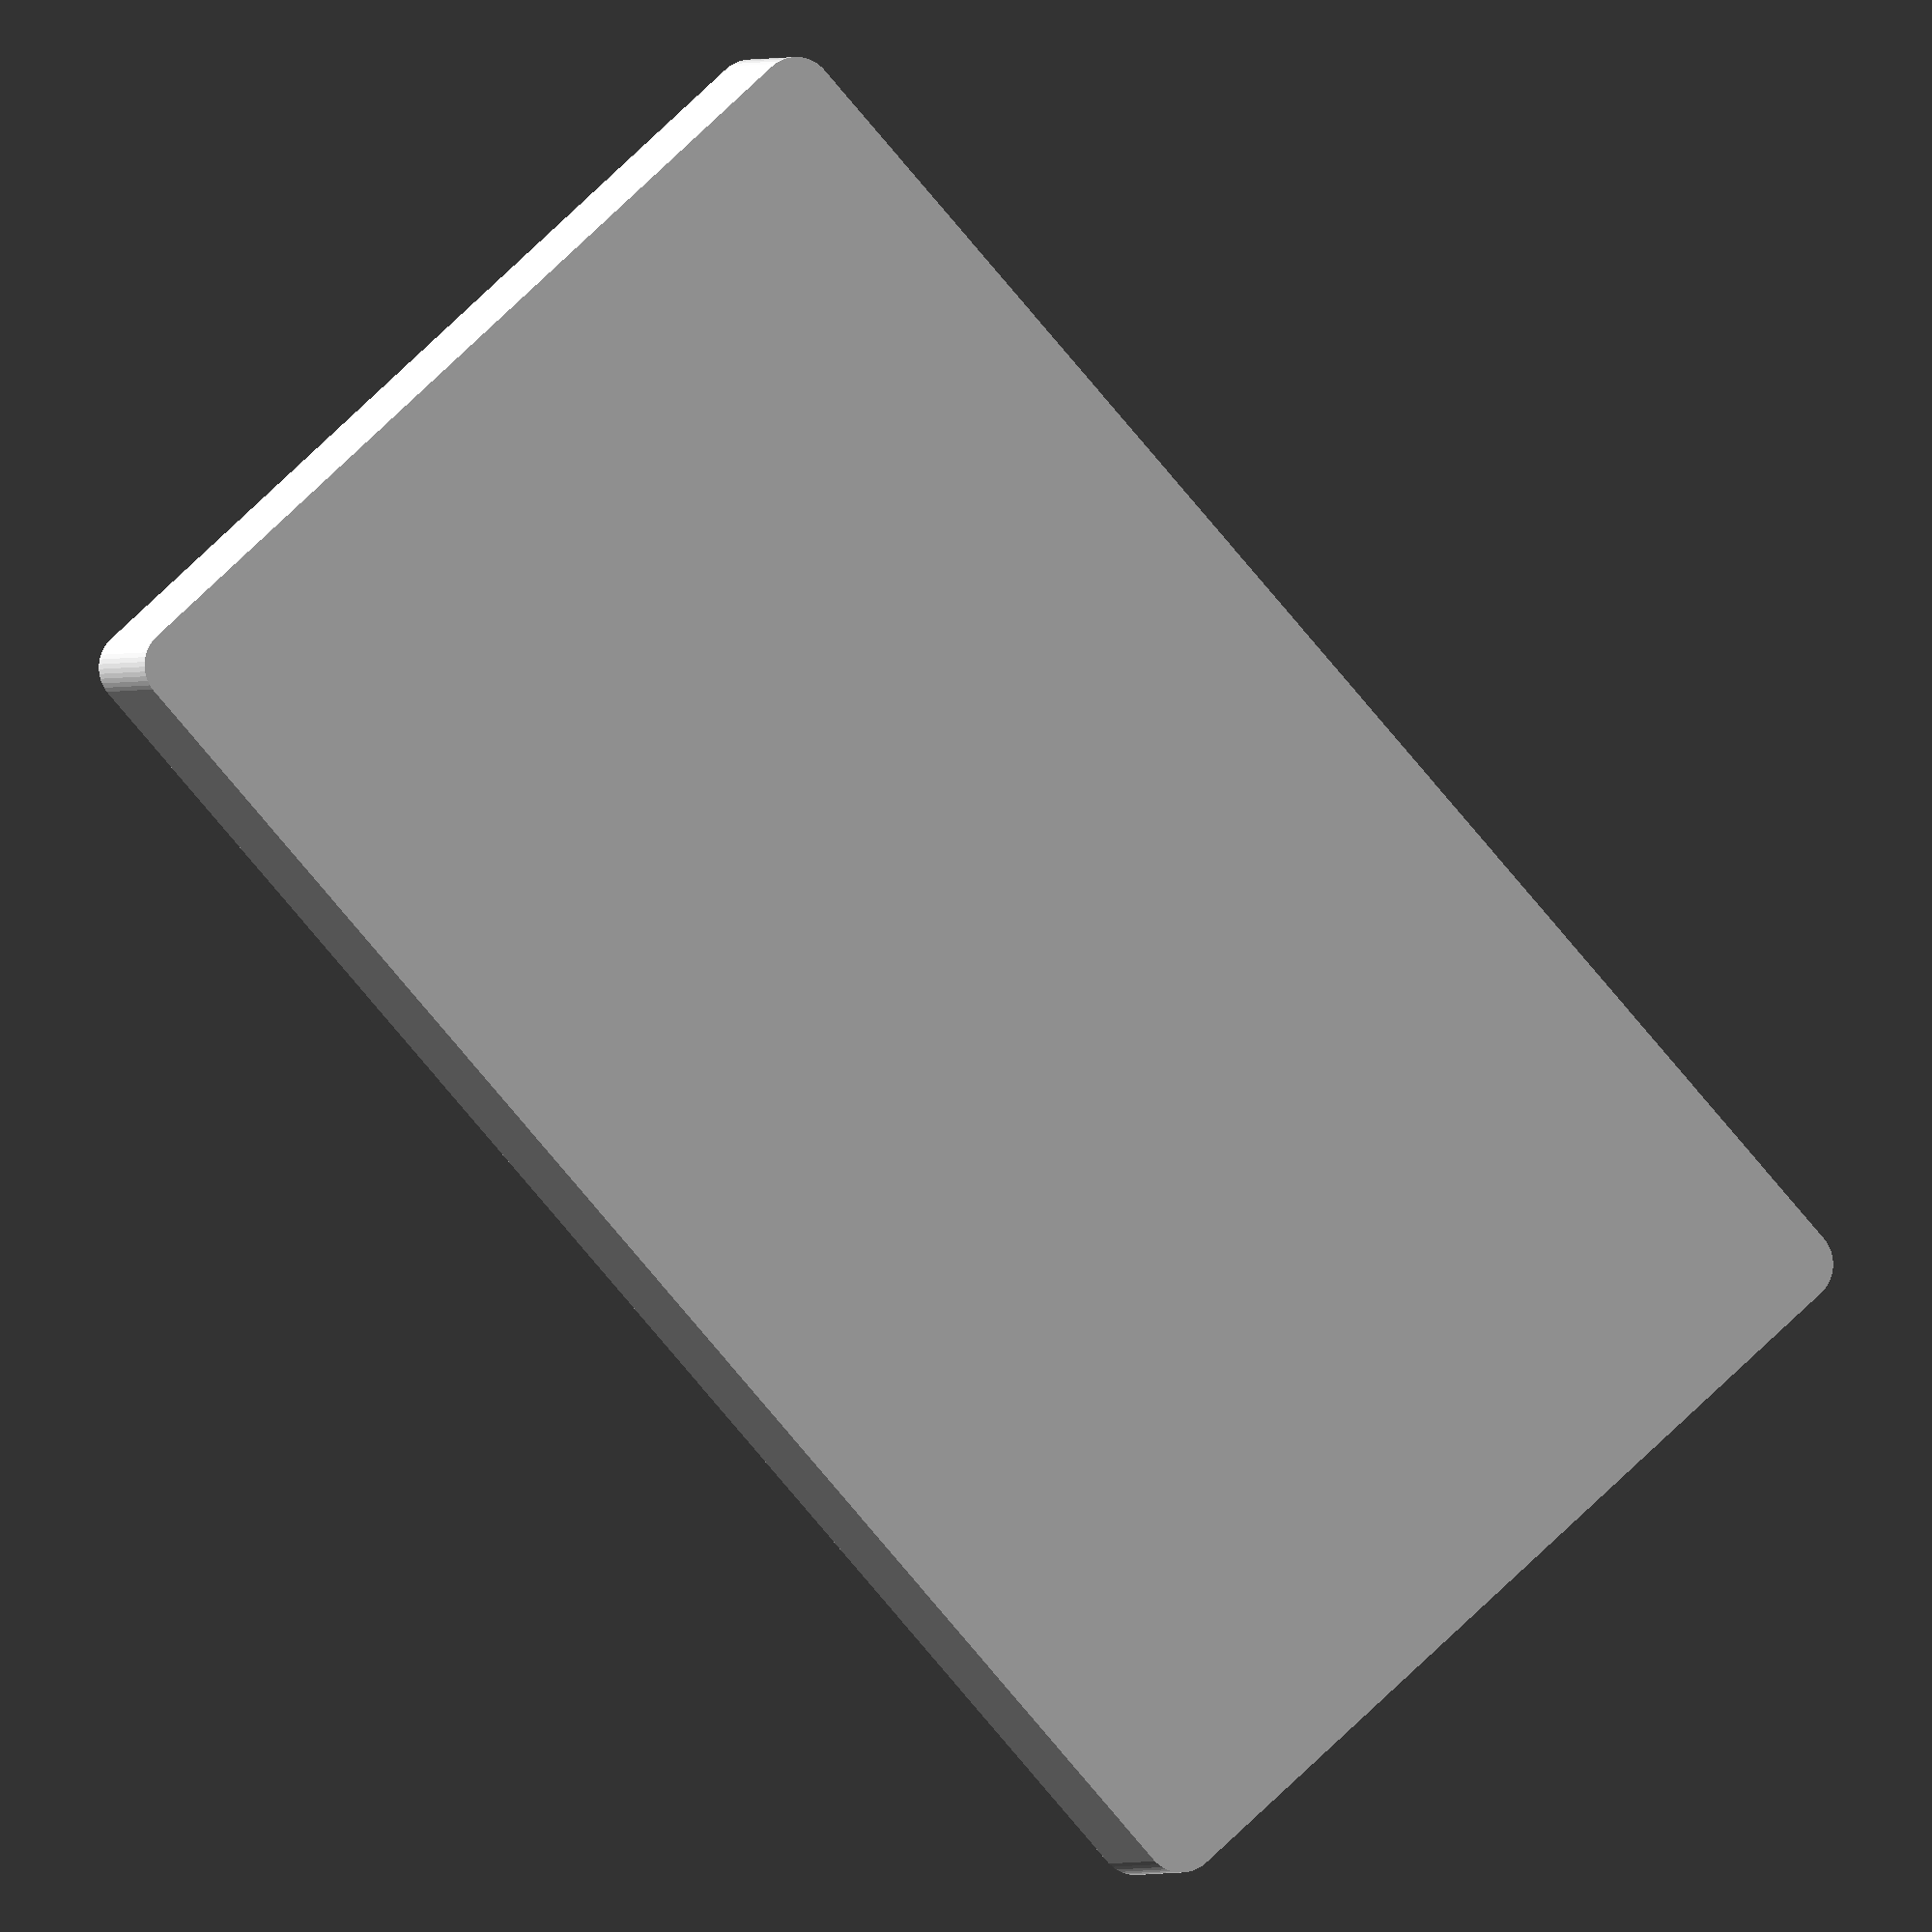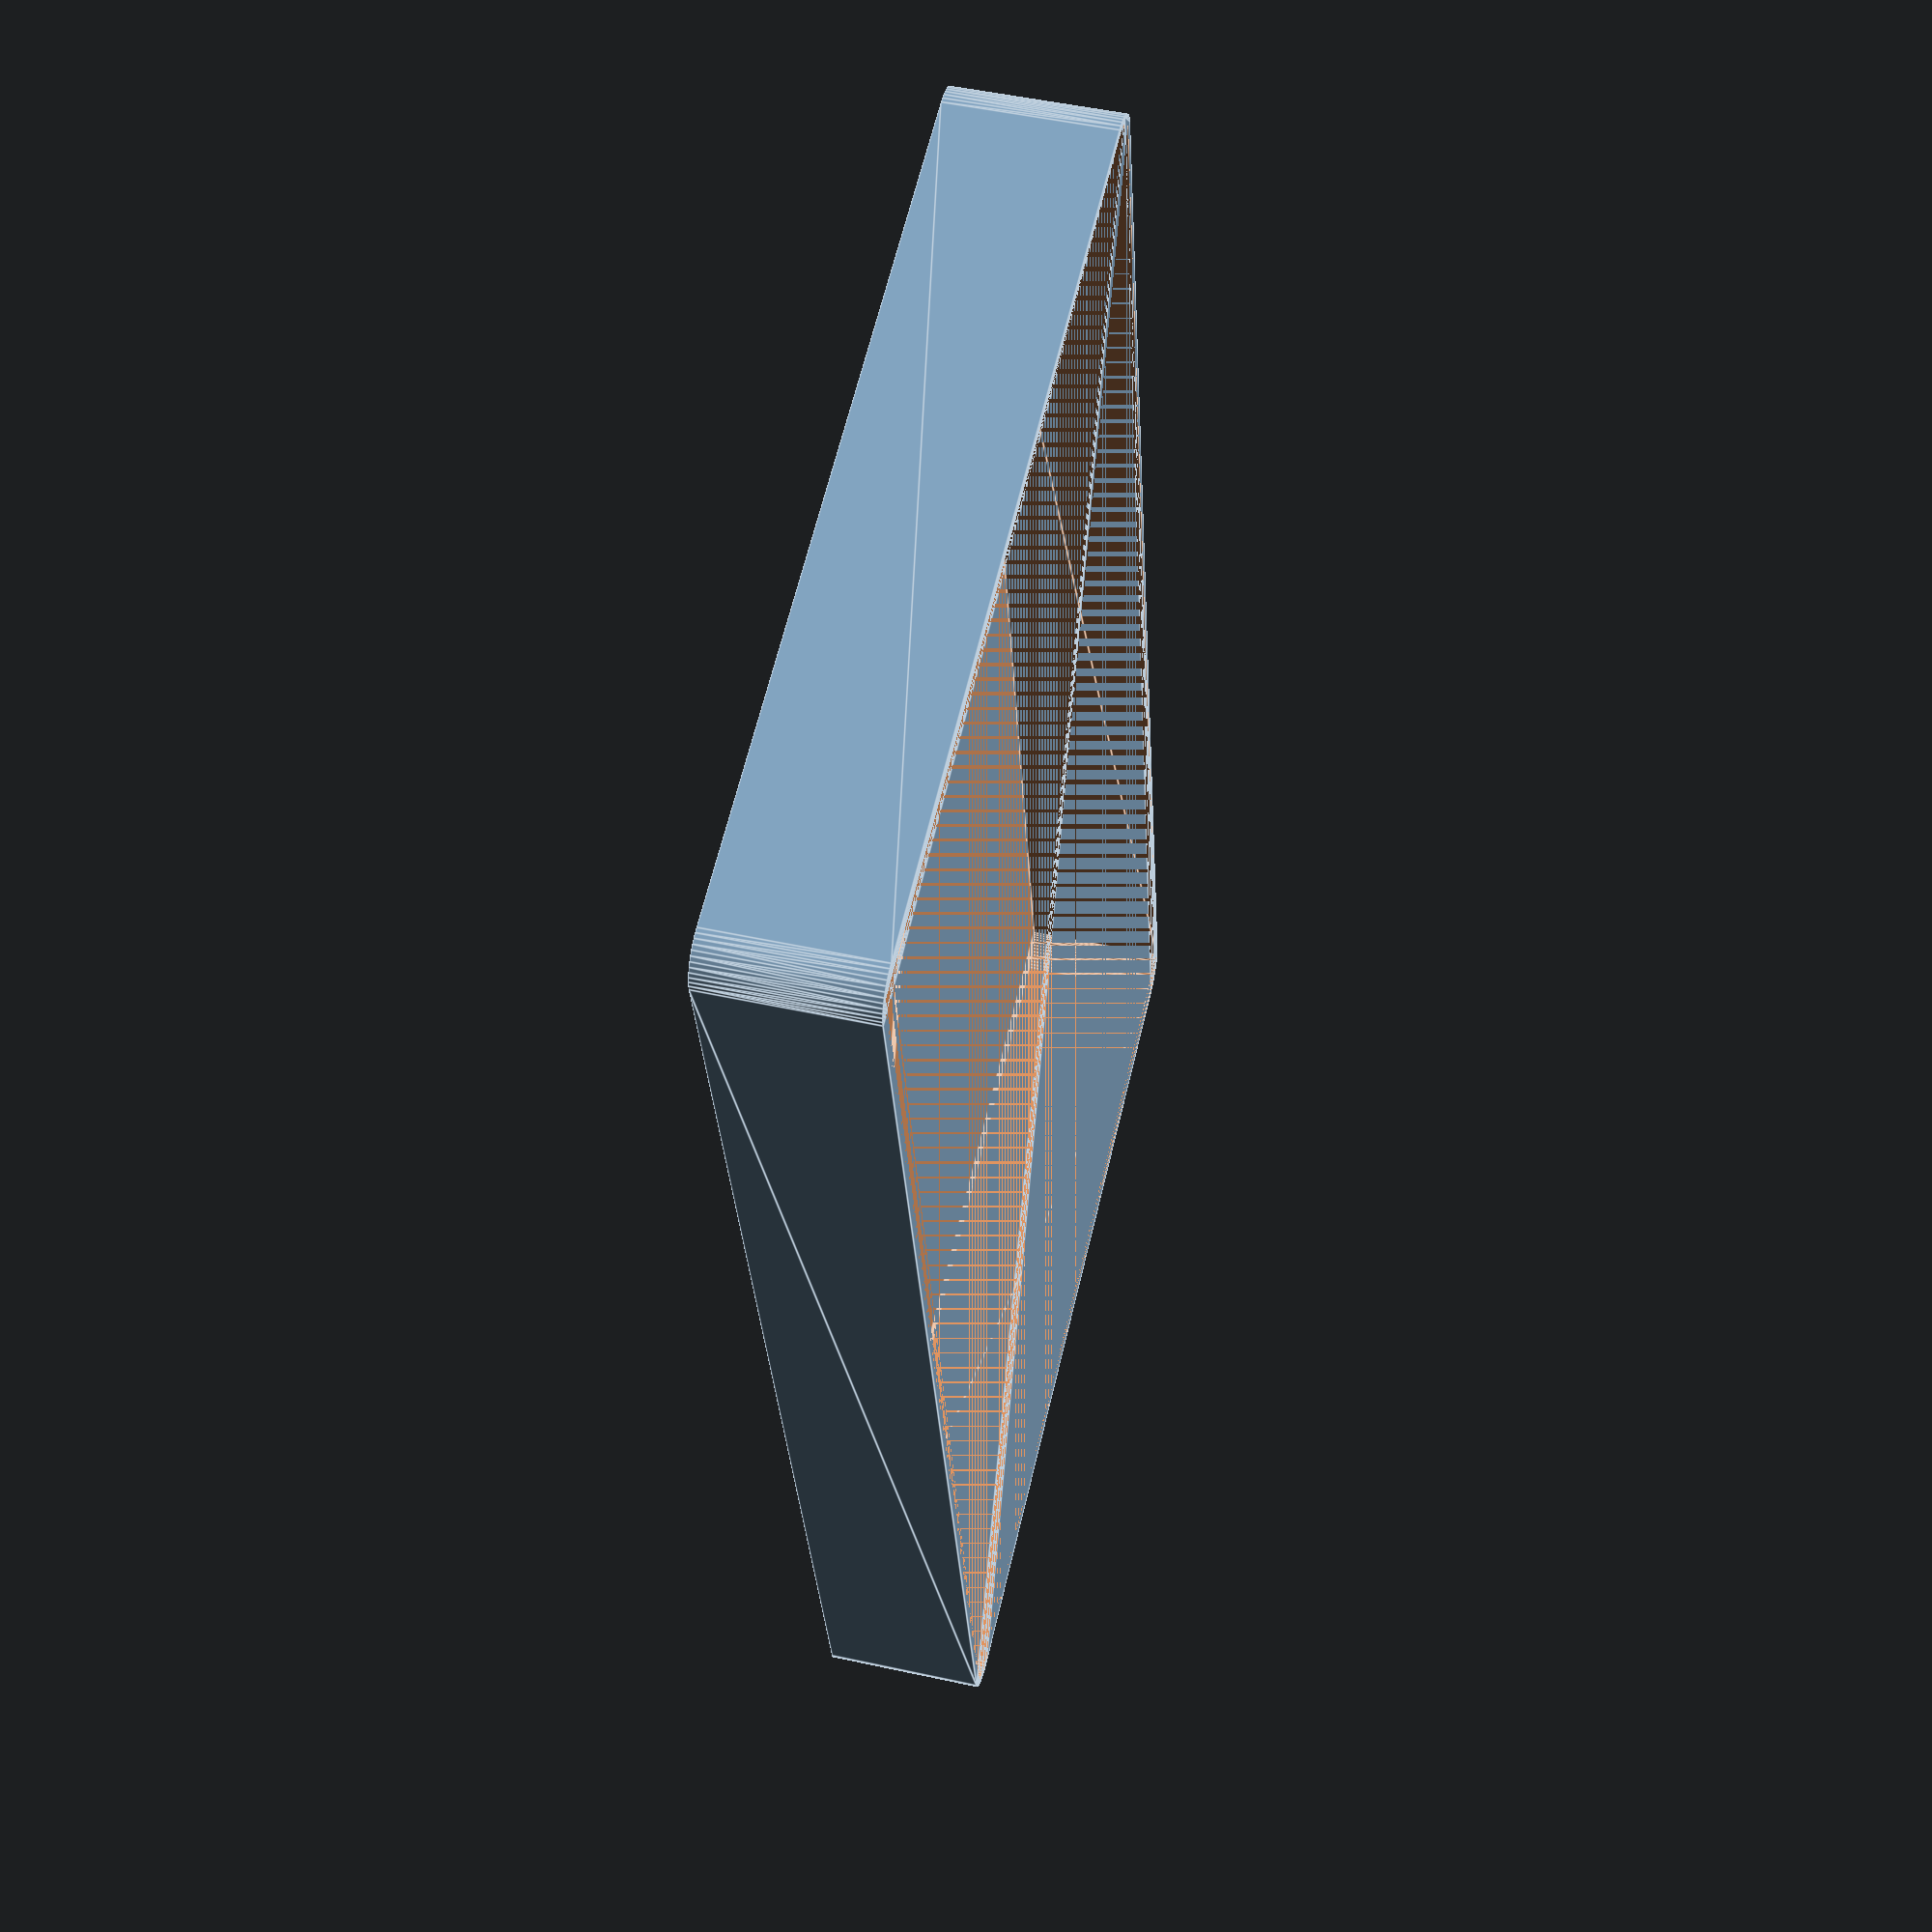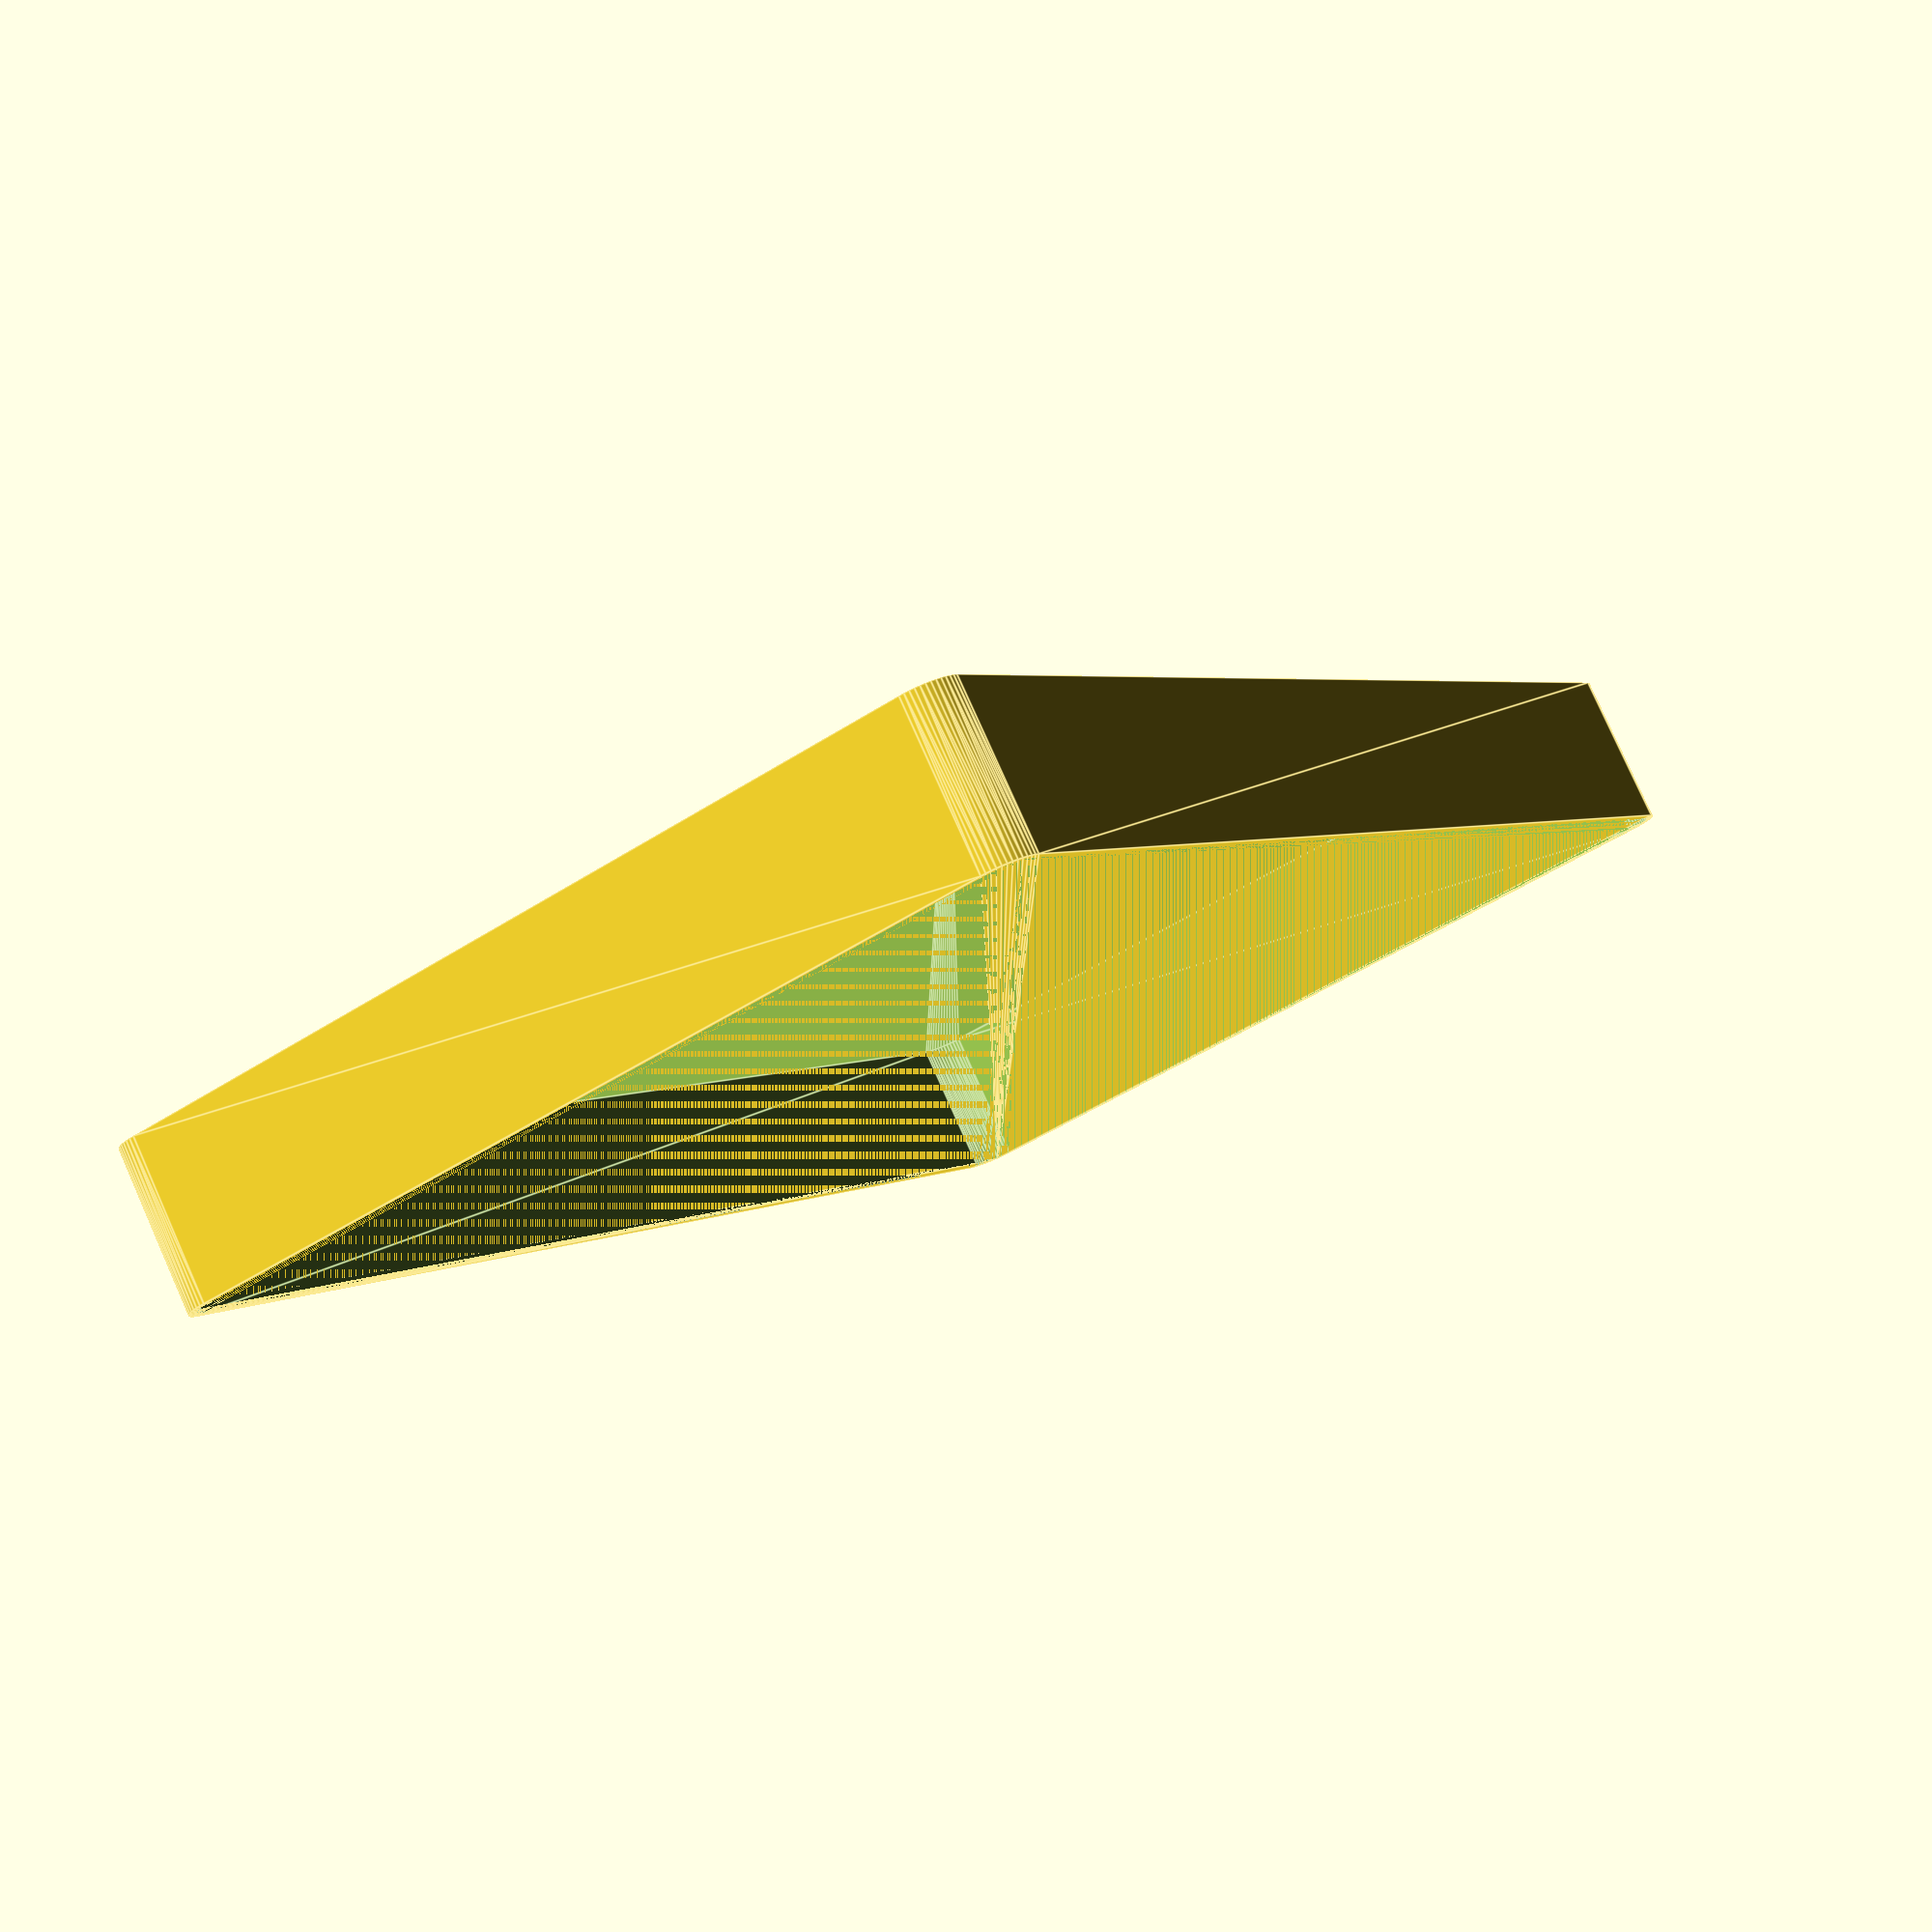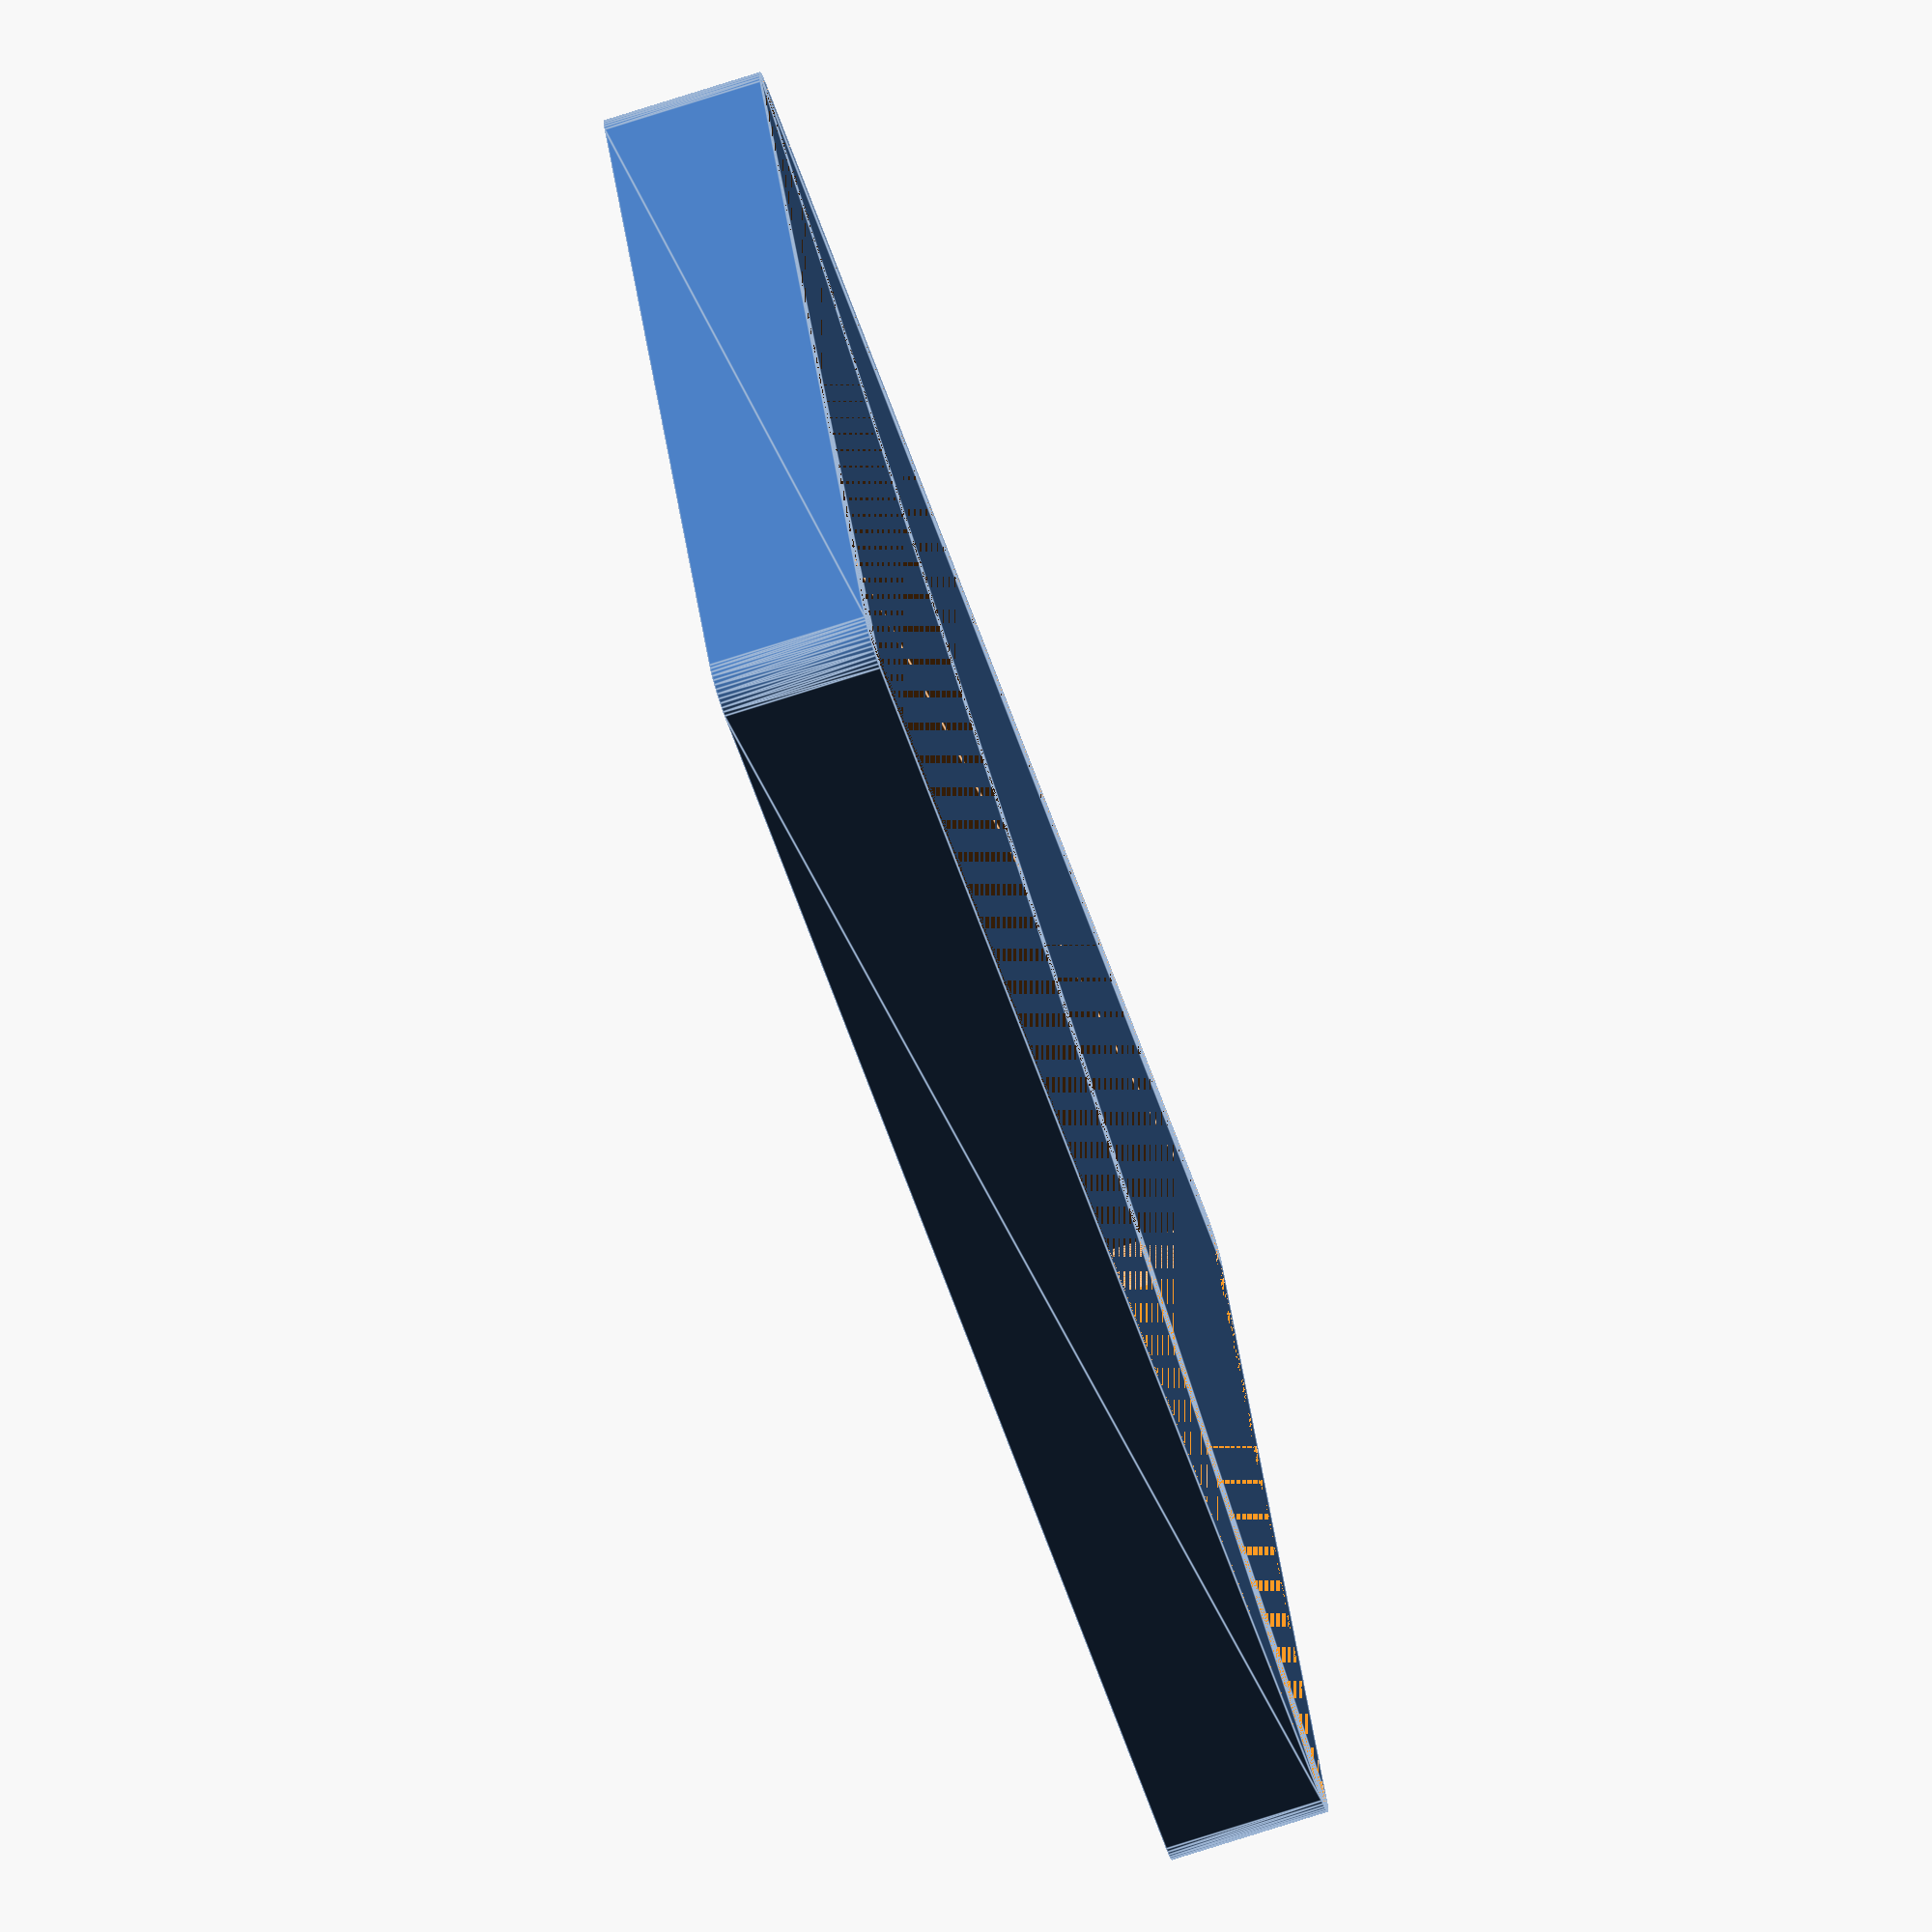
<openscad>
$fn = 50;


difference() {
	union() {
		hull() {
			translate(v = [-100.0000000000, 55.0000000000, 0]) {
				cylinder(h = 21, r = 5);
			}
			translate(v = [100.0000000000, 55.0000000000, 0]) {
				cylinder(h = 21, r = 5);
			}
			translate(v = [-100.0000000000, -55.0000000000, 0]) {
				cylinder(h = 21, r = 5);
			}
			translate(v = [100.0000000000, -55.0000000000, 0]) {
				cylinder(h = 21, r = 5);
			}
		}
	}
	union() {
		translate(v = [0, 0, 2]) {
			hull() {
				translate(v = [-100.0000000000, 55.0000000000, 0]) {
					cylinder(h = 19, r = 4);
				}
				translate(v = [100.0000000000, 55.0000000000, 0]) {
					cylinder(h = 19, r = 4);
				}
				translate(v = [-100.0000000000, -55.0000000000, 0]) {
					cylinder(h = 19, r = 4);
				}
				translate(v = [100.0000000000, -55.0000000000, 0]) {
					cylinder(h = 19, r = 4);
				}
			}
		}
	}
}
</openscad>
<views>
elev=0.9 azim=131.8 roll=163.8 proj=o view=solid
elev=310.3 azim=257.6 roll=283.6 proj=p view=edges
elev=279.7 azim=60.9 roll=336.0 proj=p view=edges
elev=253.4 azim=336.6 roll=252.1 proj=o view=edges
</views>
